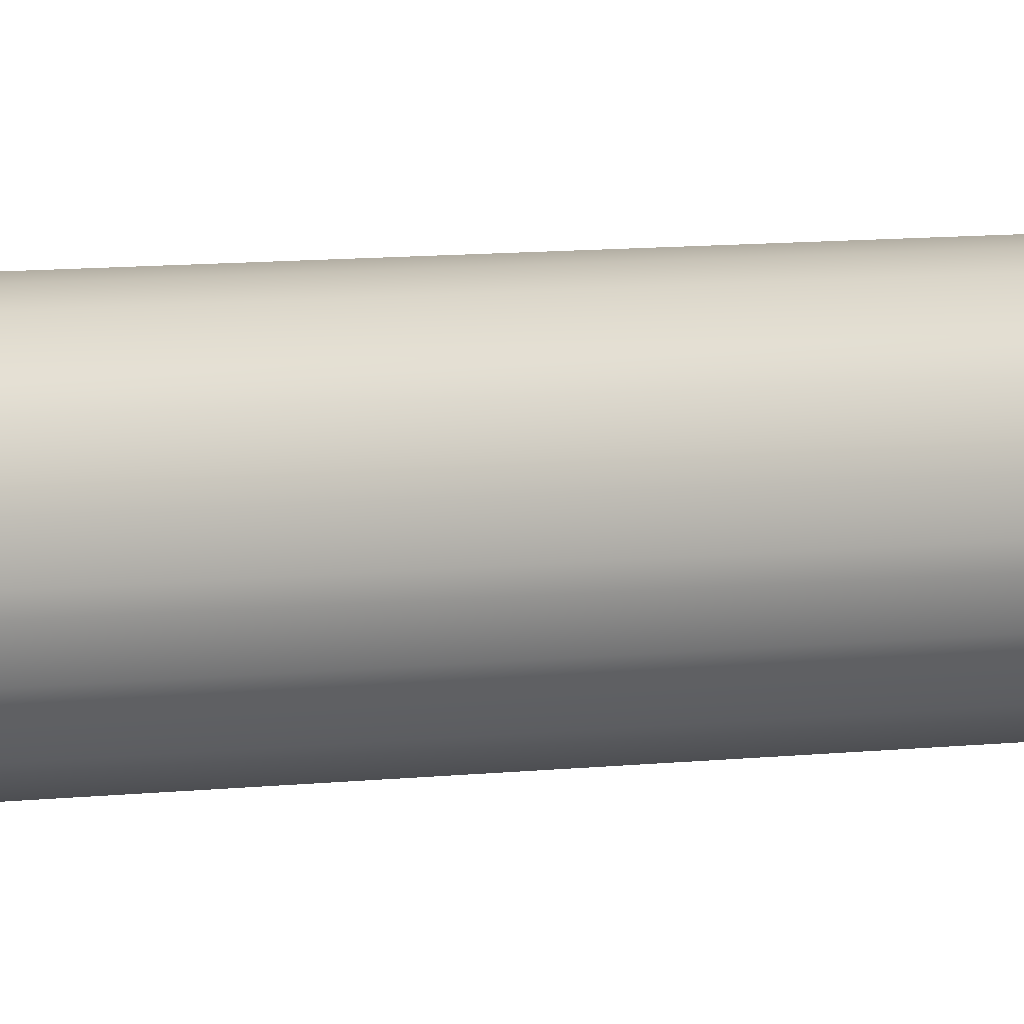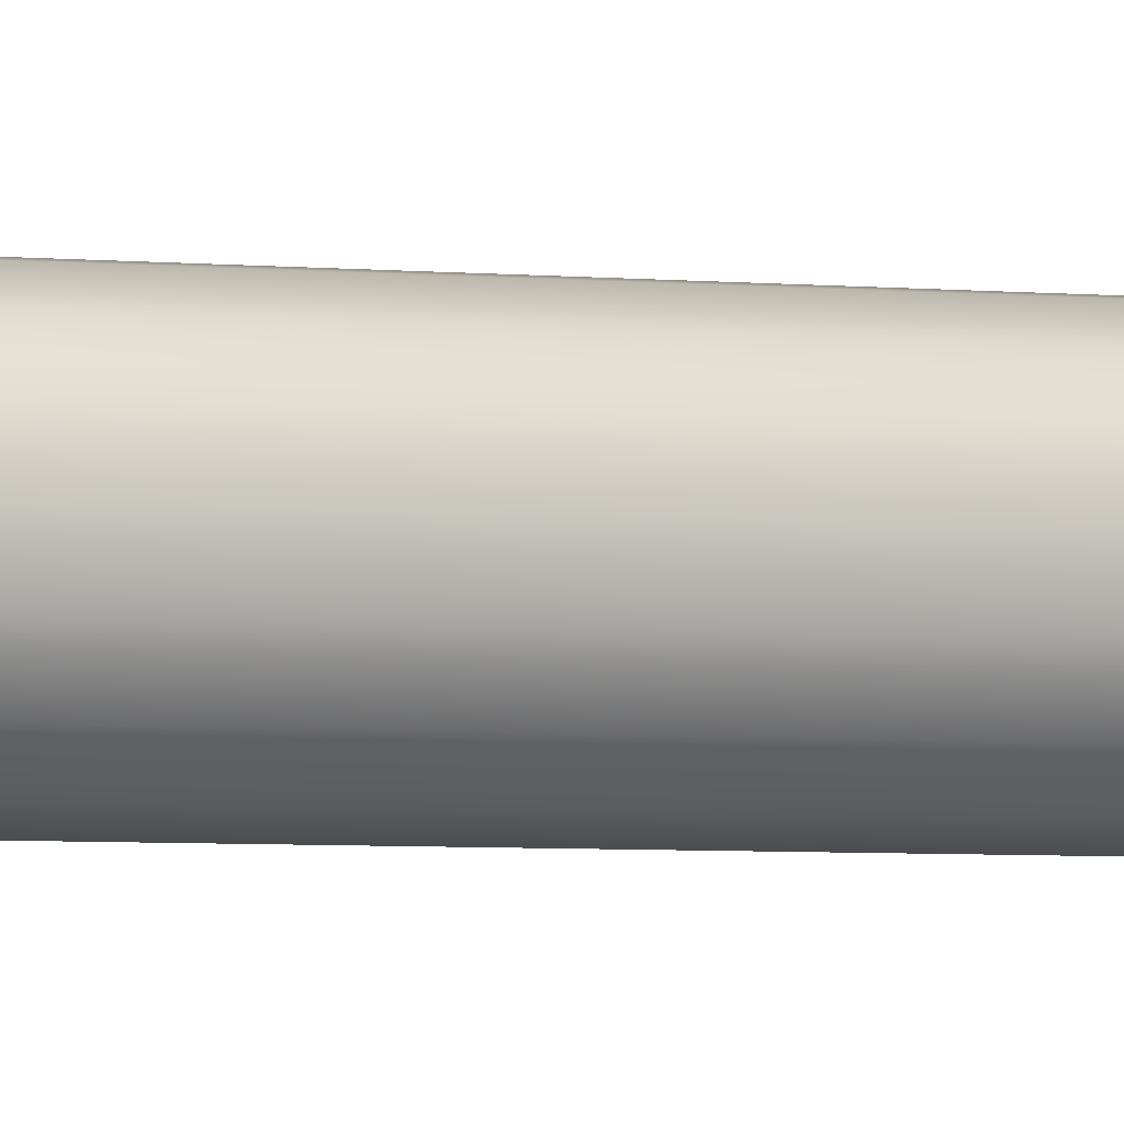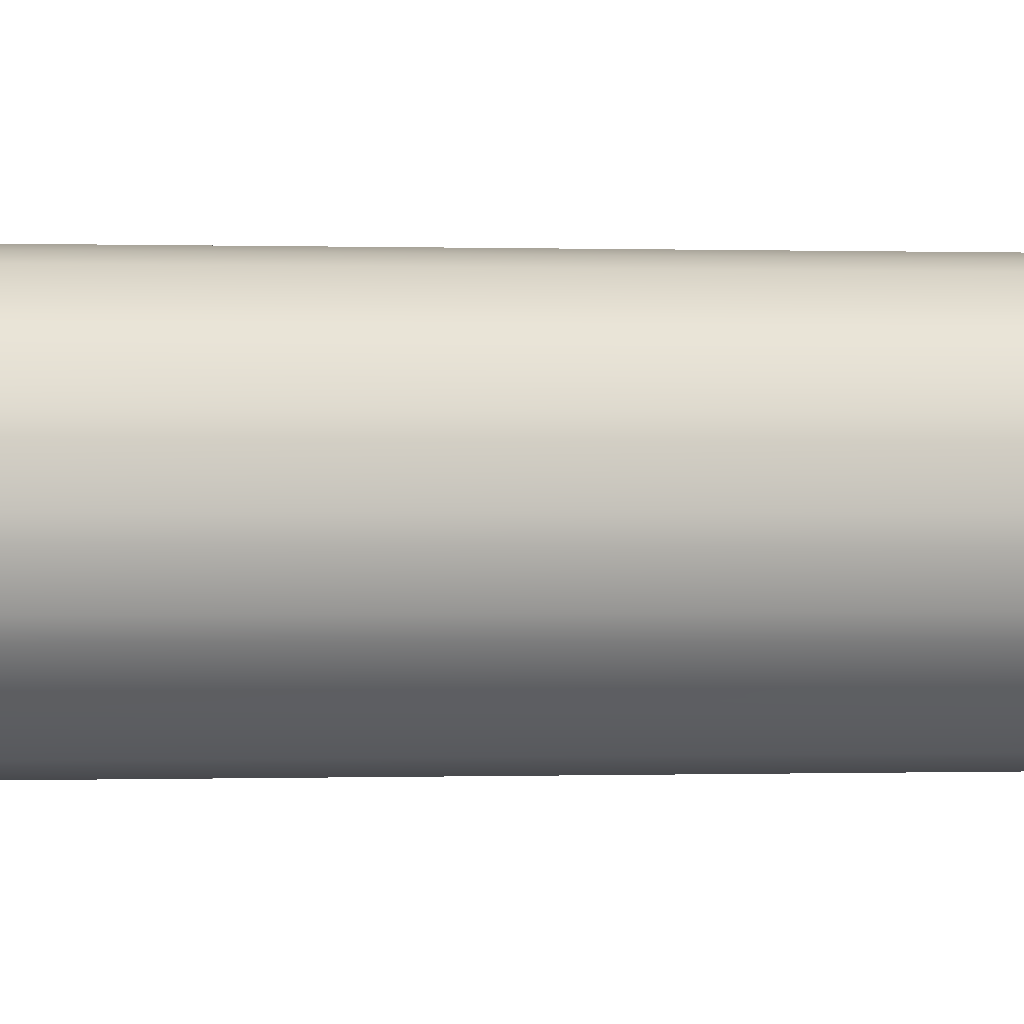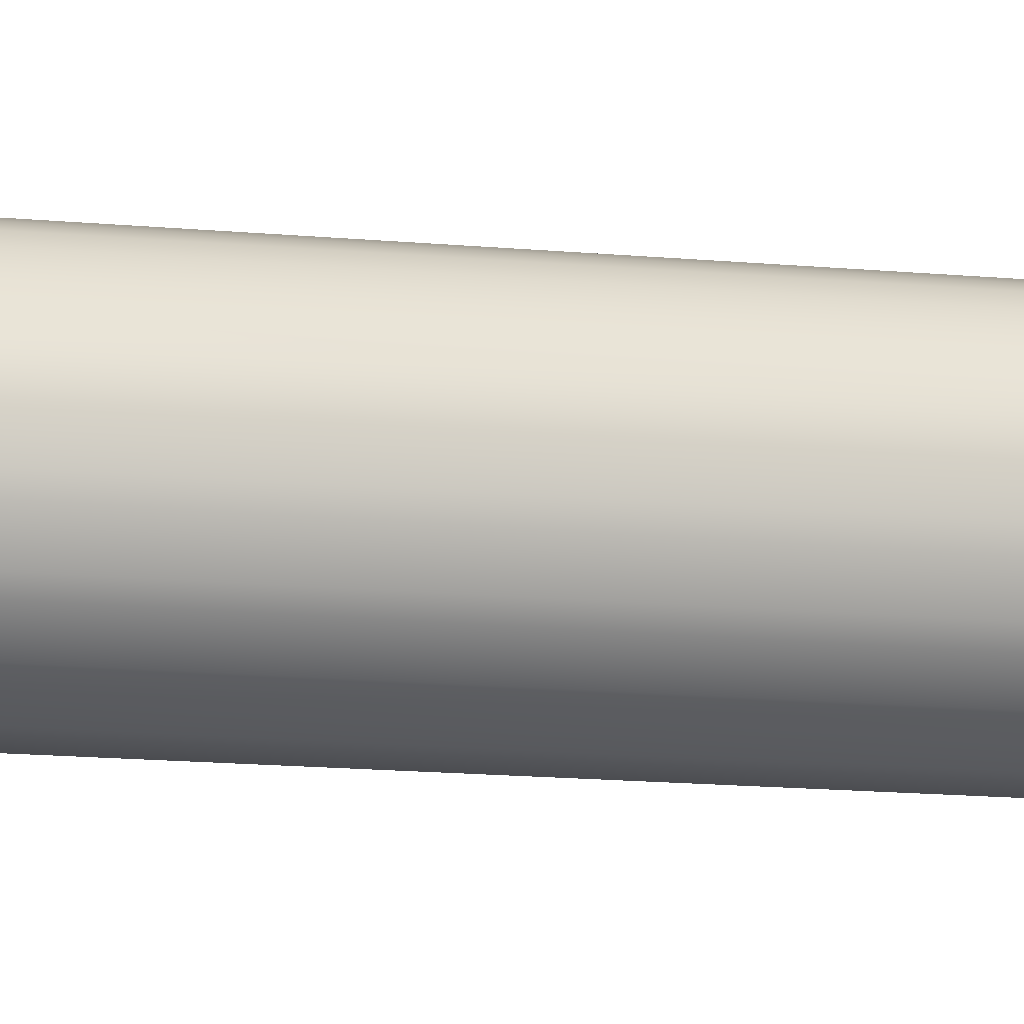
<metadata>
{"format":"obj","ext":"obj","renderer":"f3d","projection":"perspective","resolution":1024,"background":"white","views":[{"elev":11.2,"azim":-103.7,"up":"+Y"},{"elev":-8.9,"azim":-99.0,"up":"+Y"},{"elev":-0.0,"azim":-85.9,"up":"+Y"},{"elev":18.3,"azim":-80.6,"up":"+Y"}]}
</metadata>
<code>
o Mast_8,0m_Beton.001
v 0 0 8
v 0 -0.07 8
v 0 -0.143 0
v 0 0 8
v 0.02679 -0.06467 8
v 0.05472 -0.1321 0
v 0 0 8
v 0.0495 -0.0495 8
v 0.1011 -0.1011 0
v 0 0 8
v 0.06467 -0.02679 8
v 0.1321 -0.05472 0
v 0 0 8
v 0.07 0 8
v 0.143 0 0
v 0 0 8
v 0.06467 0.02679 8
v 0.1321 0.05472 0
v 0 0 8
v 0.0495 0.0495 8
v 0.1011 0.1011 0
v 0 0 8
v 0.02679 0.06467 8
v 0.05472 0.1321 0
v 0 0 8
v 0 0.07 8
v 0 0.143 0
v 0 0 8
v -0.02679 0.06467 8
v -0.05472 0.1321 0
v 0 0 8
v -0.0495 0.0495 8
v -0.1011 0.1011 0
v 0 0 8
v -0.06467 0.02679 8
v -0.1321 0.05472 0
v 0 0 8
v -0.07 0 8
v -0.143 0 0
v 0 0 8
v -0.06467 -0.02679 8
v -0.1321 -0.05472 0
v 0 0 8
v -0.0495 -0.0495 8
v -0.1011 -0.1011 0
v 0 0 8
v -0.02679 -0.06467 8
v -0.05472 -0.1321 0
f 1 5 4
f 4 8 7
f 7 11 10
f 10 14 13
f 13 17 16
f 16 20 19
f 19 23 22
f 22 26 25
f 25 29 28
f 28 32 31
f 31 35 34
f 34 38 37
f 37 41 40
f 40 44 43
f 43 47 46
f 46 2 1
f 3 5 2
f 6 8 5
f 9 11 8
f 12 14 11
f 15 17 14
f 18 20 17
f 21 23 20
f 24 26 23
f 27 29 26
f 29 33 32
f 33 35 32
f 36 38 35
f 39 41 38
f 42 44 41
f 45 47 44
f 48 2 47
f 1 2 5
f 4 5 8
f 7 8 11
f 10 11 14
f 13 14 17
f 16 17 20
f 19 20 23
f 22 23 26
f 25 26 29
f 28 29 32
f 31 32 35
f 34 35 38
f 37 38 41
f 40 41 44
f 43 44 47
f 46 47 2
f 3 6 5
f 6 9 8
f 9 12 11
f 12 15 14
f 15 18 17
f 18 21 20
f 21 24 23
f 24 27 26
f 27 30 29
f 29 30 33
f 33 36 35
f 36 39 38
f 39 42 41
f 42 45 44
f 45 48 47
f 48 3 2

</code>
